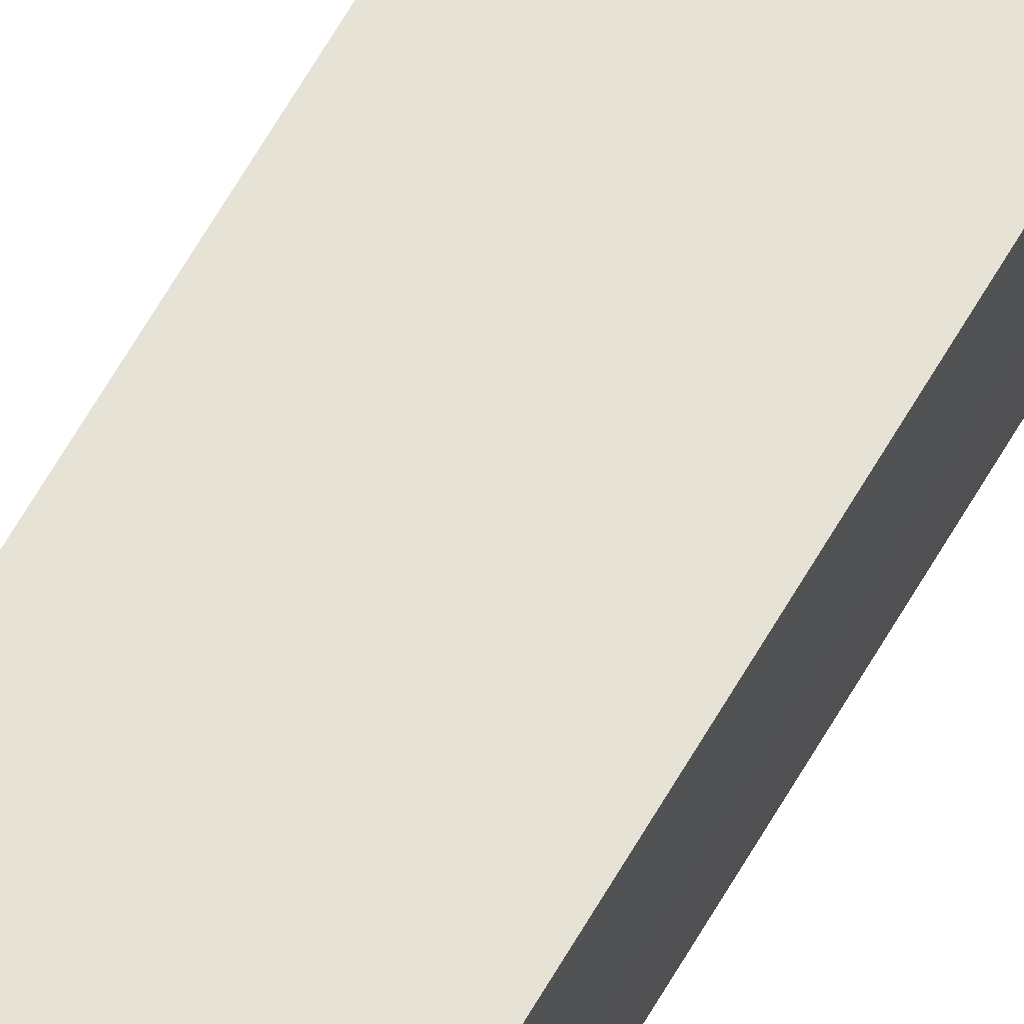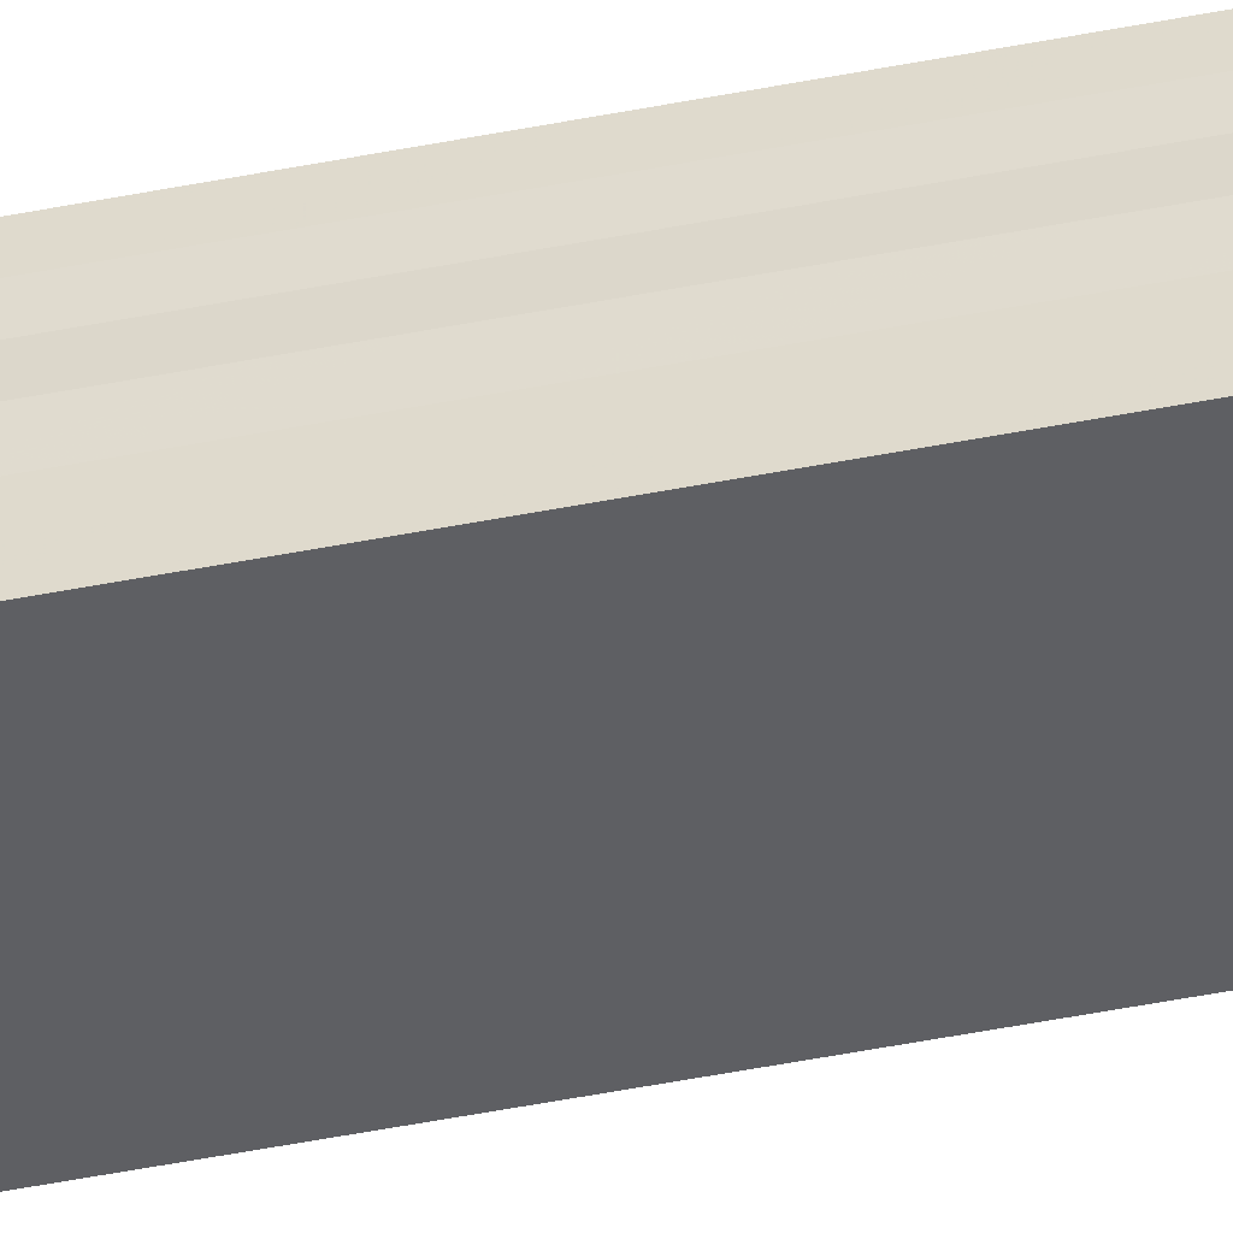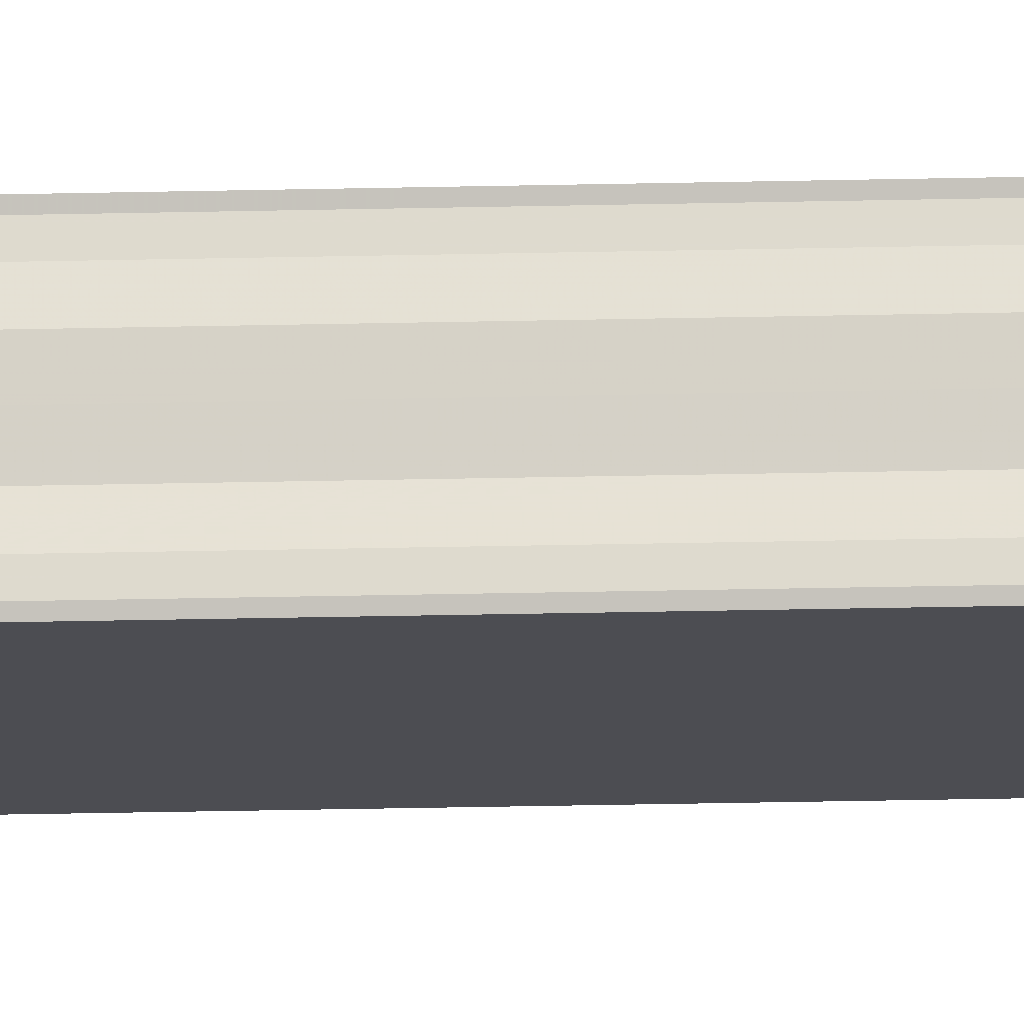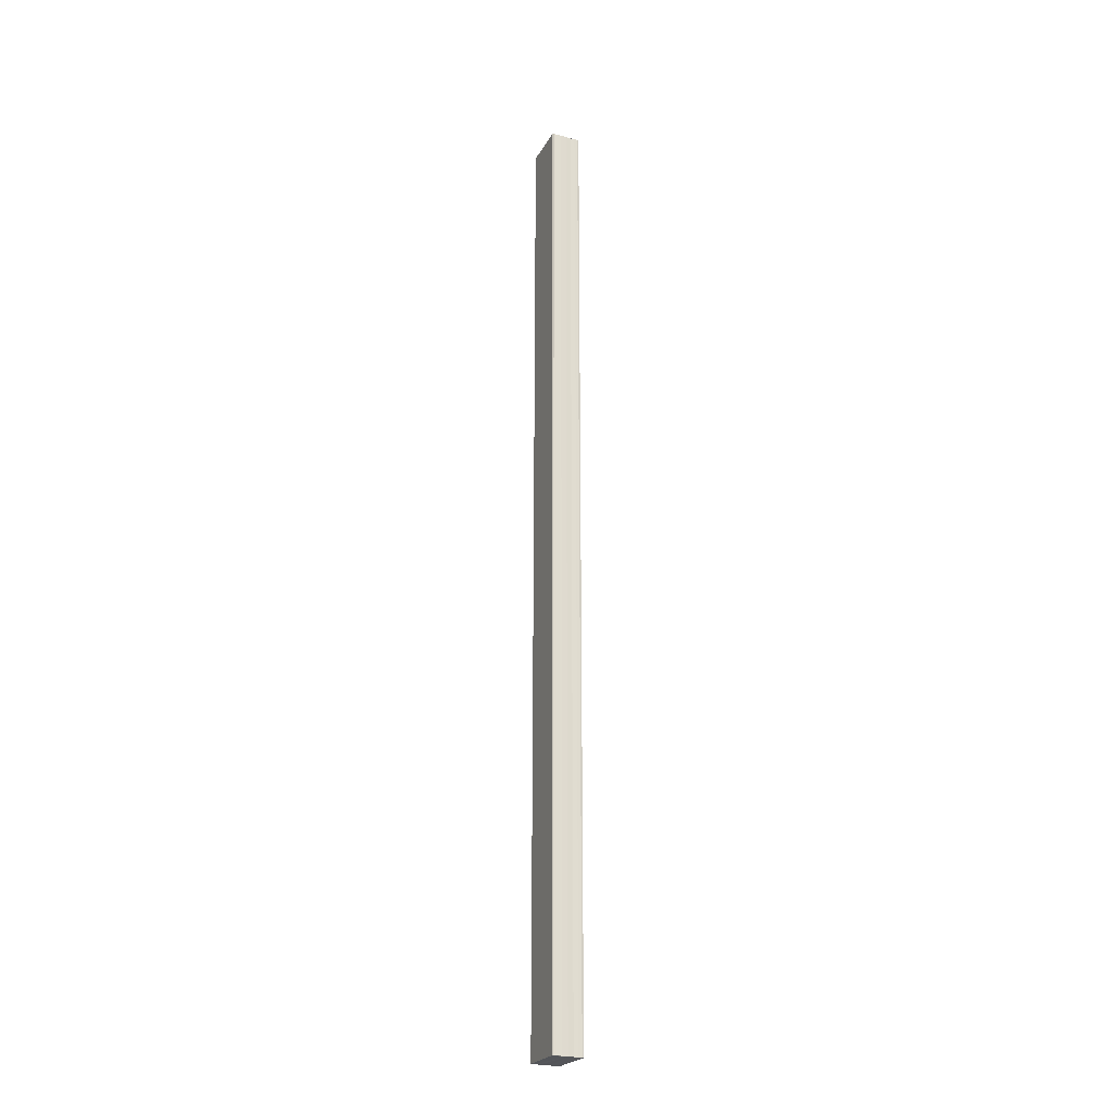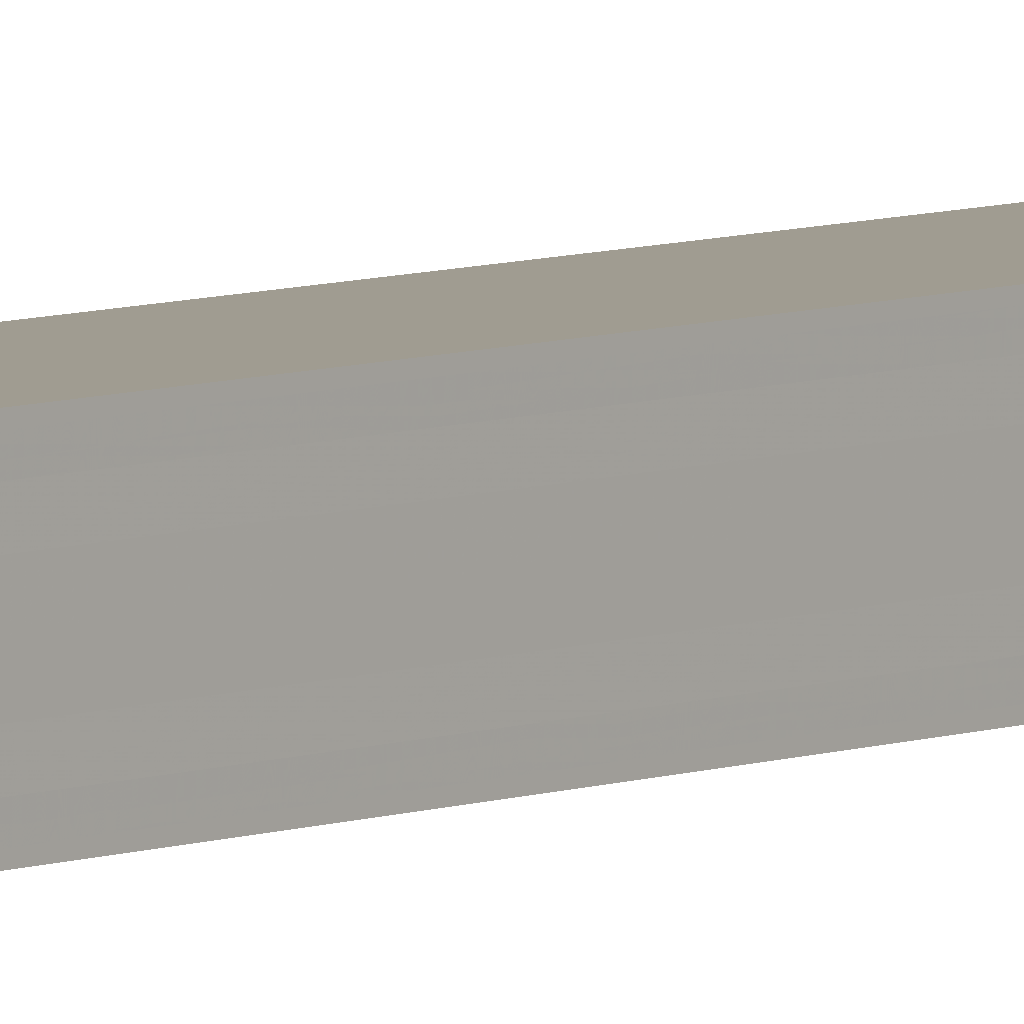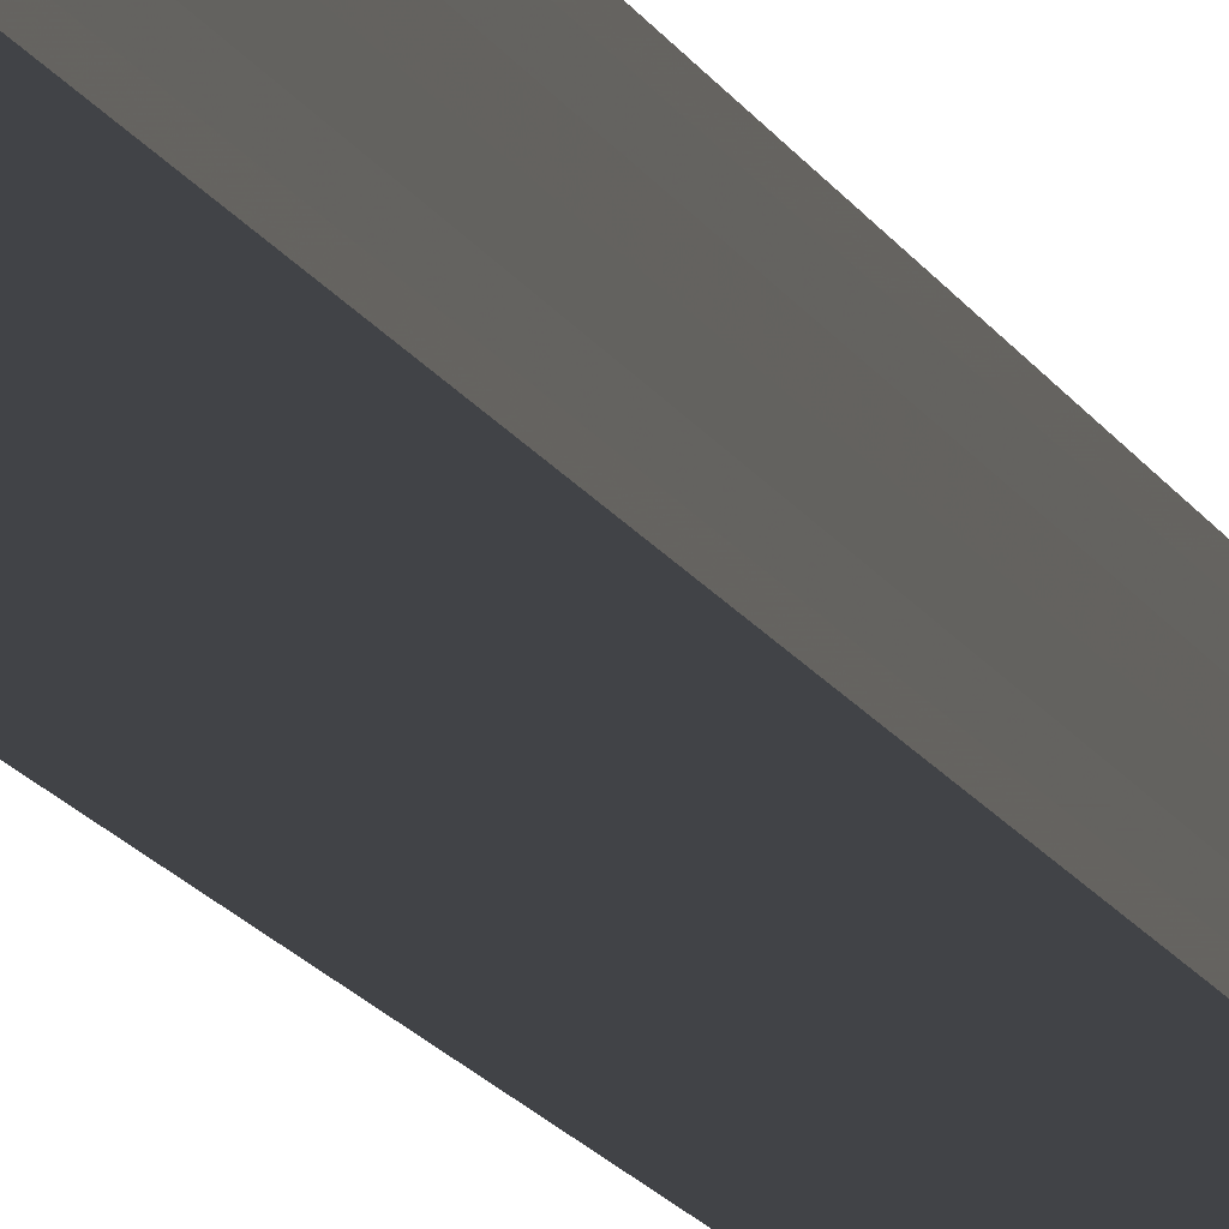
<metadata>
{"format":"obj","ext":"obj","renderer":"f3d","projection":"perspective","resolution":1024,"background":"white","views":[{"elev":63.5,"azim":-150.3,"up":"+Z"},{"elev":-43.2,"azim":-76.4,"up":"+Z"},{"elev":-17.9,"azim":-86.9,"up":"+Z"},{"elev":-24.5,"azim":-114.3,"up":"+Y"},{"elev":5.6,"azim":-142.9,"up":"+Z"},{"elev":-6.8,"azim":8.8,"up":"+Z"}]}
</metadata>
<code>
o 16801
v 2230 1861 10.56
v 2230 1861 10.56
v 2230 1862 10.56
v 2230 1861 10.56
v 2230 1862 10.56
v 2230 1861 10.56
v 2230 1862 10.56
v 2230 1861 10.56
v 2230 1862 10.56
v 2230 1861 10.56
v 2230 1862 10.56
v 2230 1861 10.56
v 2230 1862 10.56
v 2230 1861 10.56
v 2230 1862 10.56
v 2230 1861 10.56
v 2230 1862 10.56
v 2230 1861 10.56
v 2230 1862 10.56
v 2230 1861 10.56
v 2230 1862 10.56
v 2230 1861 10.56
v 2230 1862 10.56
v 2230 1861 10.56
v 2230 1862 10.56
v 2230 1861 10.56
v 2230 1861 10.56
v 2230 1861 10.56
v 2230 1862 10.56
v 2230 1862 10.56
v 2230 1861 10.56
v 2230 1861 10.56
v 2230 1861 10.56
v 2230 1861 10.56
v 2230 1861 10.56
v 2230 1861 10.56
v 2230 1861 10.56
v 2230 1861 10.56
v 2230 1862 10.56
v 2230 1862 10.56
v 2230 1861 10.56
v 2230 1861 10.56
v 2230 1862 10.56
v 2230 1862 10.56
v 2230 1861 10.56
v 2230 1861 10.56
v 2230 1862 10.56
v 2230 1861 10.56
v 2230 1862 10.56
v 2230 1861 10.56
v 2230 1862 10.56
v 2230 1862 10.56
v 2230 1862 10.56
v 2230 1862 10.56
v 2230 1862 10.56
v 2230 1862 10.56
v 2230 1862 10.56
v 2230 1862 10.56
v 2230 1862 10.56
v 2230 1862 10.56
v 2230 1861 10.56
v 2230 1862 10.56
v 2230 1861 10.56
v 2230 1862 10.56
v 2230 1861 10.56
v 2230 1862 10.56
v 2230 1861 10.56
v 2230 1862 10.56
f 1 2 3
f 2 4 5
f 4 6 7
f 8 1 9
f 10 8 11
f 12 10 13
f 13 14 15
f 15 16 17
f 17 18 19
f 19 20 21
f 21 22 23
f 23 24 25
f 26 24 27
f 26 28 24
f 29 28 30
f 31 32 29
f 26 27 33
f 26 33 34
f 26 34 35
f 26 35 36
f 26 36 37
f 26 37 38
f 39 37 40
f 41 42 39
f 43 38 44
f 45 46 43
f 47 45 43
f 48 45 47
f 49 48 47
f 50 48 49
f 51 50 49
f 26 50 51
f 51 44 52
f 51 52 53
f 51 53 54
f 51 54 55
f 51 55 56
f 51 56 57
f 51 57 58
f 51 58 59
f 60 26 51
f 61 26 60
f 62 61 60
f 63 61 62
f 64 63 62
f 65 63 64
f 66 65 64
f 67 65 68

</code>
